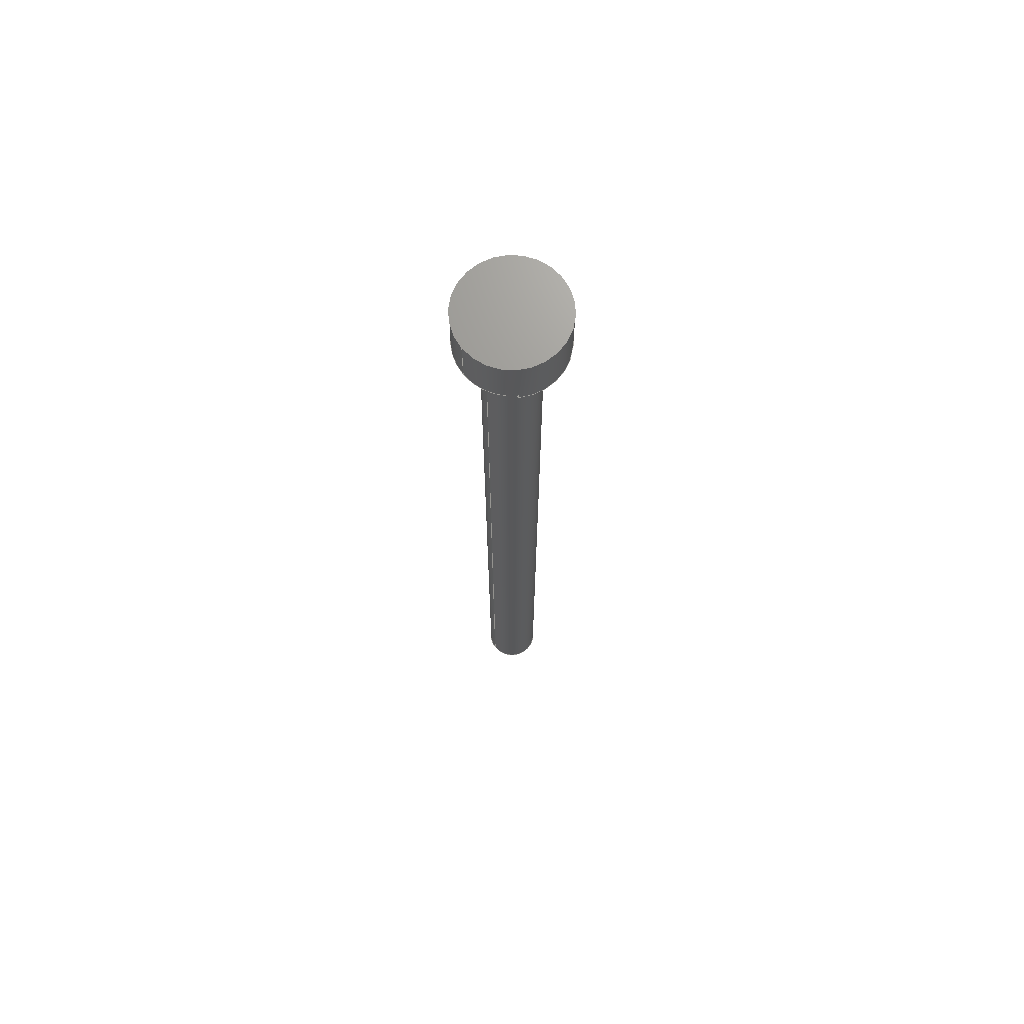
<metadata>
{"format":"step","ext":"step","renderer":"f3d","projection":"perspective","resolution":1024,"background":"white","views":[{"elev":70.1,"azim":-38.5,"up":"+Z"}]}
</metadata>
<code>
ISO-10303-21;
DATA;
#1=MECHANICAL_DESIGN_GEOMETRIC_PRESENTATION_REPRESENTATION('',(#4),#470);
#2=SHAPE_REPRESENTATION_RELATIONSHIP('SRR','None',#477,#3);
#3=ADVANCED_BREP_SHAPE_REPRESENTATION('',(#5),#469);
#4=STYLED_ITEM('',(#487),#5);
#5=MANIFOLD_SOLID_BREP('Body1',#267);
#6=CYLINDRICAL_SURFACE('',#302,2.15);
#7=CYLINDRICAL_SURFACE('',#305,4);
#8=CIRCLE('',#283,2.15);
#9=CIRCLE('',#286,2.15);
#10=CIRCLE('',#288,2.15);
#11=CIRCLE('',#290,2.15);
#12=CIRCLE('',#292,4);
#13=CIRCLE('',#294,4);
#14=CIRCLE('',#296,4);
#15=CIRCLE('',#297,4);
#16=CIRCLE('',#301,4);
#17=CIRCLE('',#303,2.15);
#18=CIRCLE('',#306,4);
#19=FACE_OUTER_BOUND('',#35,.T.);
#20=FACE_OUTER_BOUND('',#36,.T.);
#21=FACE_OUTER_BOUND('',#37,.T.);
#22=FACE_OUTER_BOUND('',#38,.T.);
#23=FACE_OUTER_BOUND('',#39,.T.);
#24=FACE_OUTER_BOUND('',#40,.T.);
#25=FACE_OUTER_BOUND('',#41,.T.);
#26=FACE_OUTER_BOUND('',#42,.T.);
#27=FACE_OUTER_BOUND('',#43,.T.);
#28=FACE_OUTER_BOUND('',#44,.T.);
#29=FACE_OUTER_BOUND('',#45,.T.);
#30=FACE_OUTER_BOUND('',#46,.T.);
#31=FACE_OUTER_BOUND('',#47,.T.);
#32=FACE_OUTER_BOUND('',#48,.T.);
#33=FACE_OUTER_BOUND('',#49,.T.);
#34=FACE_OUTER_BOUND('',#50,.T.);
#35=EDGE_LOOP('',(#163,#164,#165,#166,#167));
#36=EDGE_LOOP('',(#168,#169,#170));
#37=EDGE_LOOP('',(#171,#172,#173,#174,#175));
#38=EDGE_LOOP('',(#176,#177,#178));
#39=EDGE_LOOP('',(#179,#180,#181));
#40=EDGE_LOOP('',(#182,#183,#184));
#41=EDGE_LOOP('',(#185,#186));
#42=EDGE_LOOP('',(#187,#188,#189,#190));
#43=EDGE_LOOP('',(#191,#192,#193));
#44=EDGE_LOOP('',(#194,#195,#196,#197,#198,#199,#200,#201,#202));
#45=EDGE_LOOP('',(#203,#204,#205,#206,#207,#208,#209,#210,#211));
#46=EDGE_LOOP('',(#212,#213,#214,#215));
#47=EDGE_LOOP('',(#216,#217,#218,#219,#220,#221,#222));
#48=EDGE_LOOP('',(#223));
#49=EDGE_LOOP('',(#224,#225,#226,#227,#228,#229,#230,#231,#232,#233,#234,
#235));
#50=EDGE_LOOP('',(#236));
#51=LINE('',#394,#77);
#52=LINE('',#396,#78);
#53=LINE('',#398,#79);
#54=LINE('',#400,#80);
#55=LINE('',#401,#81);
#56=LINE('',#405,#82);
#57=LINE('',#407,#83);
#58=LINE('',#412,#84);
#59=LINE('',#413,#85);
#60=LINE('',#415,#86);
#61=LINE('',#416,#87);
#62=LINE('',#419,#88);
#63=LINE('',#422,#89);
#64=LINE('',#425,#90);
#65=LINE('',#430,#91);
#66=LINE('',#434,#92);
#67=LINE('',#437,#93);
#68=LINE('',#441,#94);
#69=LINE('',#447,#95);
#70=LINE('',#448,#96);
#71=LINE('',#449,#97);
#72=LINE('',#451,#98);
#73=LINE('',#453,#99);
#74=LINE('',#454,#100);
#75=LINE('',#460,#101);
#76=LINE('',#465,#102);
#77=VECTOR('',#312,10);
#78=VECTOR('',#313,10);
#79=VECTOR('',#314,10);
#80=VECTOR('',#315,10);
#81=VECTOR('',#316,10);
#82=VECTOR('',#319,10);
#83=VECTOR('',#320,10);
#84=VECTOR('',#325,10);
#85=VECTOR('',#326,10);
#86=VECTOR('',#327,10);
#87=VECTOR('',#328,10);
#88=VECTOR('',#331,10);
#89=VECTOR('',#336,10);
#90=VECTOR('',#341,10);
#91=VECTOR('',#346,10);
#92=VECTOR('',#351,10);
#93=VECTOR('',#354,10);
#94=VECTOR('',#357,10);
#95=VECTOR('',#364,10);
#96=VECTOR('',#365,10);
#97=VECTOR('',#366,10);
#98=VECTOR('',#369,10);
#99=VECTOR('',#370,10);
#100=VECTOR('',#371,10);
#101=VECTOR('',#380,2.15);
#102=VECTOR('',#387,4);
#103=VERTEX_POINT('',#392);
#104=VERTEX_POINT('',#393);
#105=VERTEX_POINT('',#395);
#106=VERTEX_POINT('',#397);
#107=VERTEX_POINT('',#399);
#108=VERTEX_POINT('',#403);
#109=VERTEX_POINT('',#404);
#110=VERTEX_POINT('',#406);
#111=VERTEX_POINT('',#410);
#112=VERTEX_POINT('',#411);
#113=VERTEX_POINT('',#414);
#114=VERTEX_POINT('',#418);
#115=VERTEX_POINT('',#428);
#116=VERTEX_POINT('',#429);
#117=VERTEX_POINT('',#433);
#118=VERTEX_POINT('',#435);
#119=VERTEX_POINT('',#439);
#120=VERTEX_POINT('',#440);
#121=VERTEX_POINT('',#442);
#122=VERTEX_POINT('',#446);
#123=VERTEX_POINT('',#452);
#124=VERTEX_POINT('',#458);
#125=VERTEX_POINT('',#463);
#126=EDGE_CURVE('',#103,#104,#51,.T.);
#127=EDGE_CURVE('',#103,#105,#52,.T.);
#128=EDGE_CURVE('',#106,#105,#53,.T.);
#129=EDGE_CURVE('',#107,#106,#54,.T.);
#130=EDGE_CURVE('',#104,#107,#55,.T.);
#131=EDGE_CURVE('',#108,#109,#56,.T.);
#132=EDGE_CURVE('',#109,#110,#57,.T.);
#133=EDGE_CURVE('',#108,#110,#8,.T.);
#134=EDGE_CURVE('',#111,#112,#58,.T.);
#135=EDGE_CURVE('',#111,#109,#59,.T.);
#136=EDGE_CURVE('',#113,#108,#60,.T.);
#137=EDGE_CURVE('',#112,#113,#61,.T.);
#138=EDGE_CURVE('',#114,#113,#62,.T.);
#139=EDGE_CURVE('',#114,#108,#9,.T.);
#140=EDGE_CURVE('',#110,#107,#63,.T.);
#141=EDGE_CURVE('',#110,#106,#10,.T.);
#142=EDGE_CURVE('',#105,#114,#64,.T.);
#143=EDGE_CURVE('',#106,#114,#11,.T.);
#144=EDGE_CURVE('',#115,#116,#65,.T.);
#145=EDGE_CURVE('',#115,#116,#12,.T.);
#146=EDGE_CURVE('',#104,#117,#66,.T.);
#147=EDGE_CURVE('',#117,#118,#13,.T.);
#148=EDGE_CURVE('',#118,#103,#67,.T.);
#149=EDGE_CURVE('',#119,#120,#68,.T.);
#150=EDGE_CURVE('',#121,#120,#14,.T.);
#151=EDGE_CURVE('',#119,#121,#15,.T.);
#152=EDGE_CURVE('',#115,#122,#69,.T.);
#153=EDGE_CURVE('',#112,#122,#70,.T.);
#154=EDGE_CURVE('',#116,#118,#71,.T.);
#155=EDGE_CURVE('',#119,#117,#72,.T.);
#156=EDGE_CURVE('',#123,#111,#73,.T.);
#157=EDGE_CURVE('',#120,#123,#74,.T.);
#158=EDGE_CURVE('',#122,#123,#16,.T.);
#159=EDGE_CURVE('',#124,#124,#17,.T.);
#160=EDGE_CURVE('',#124,#110,#75,.T.);
#161=EDGE_CURVE('',#125,#125,#18,.T.);
#162=EDGE_CURVE('',#125,#121,#76,.T.);
#163=ORIENTED_EDGE('',*,*,#126,.F.);
#164=ORIENTED_EDGE('',*,*,#127,.T.);
#165=ORIENTED_EDGE('',*,*,#128,.F.);
#166=ORIENTED_EDGE('',*,*,#129,.F.);
#167=ORIENTED_EDGE('',*,*,#130,.F.);
#168=ORIENTED_EDGE('',*,*,#131,.T.);
#169=ORIENTED_EDGE('',*,*,#132,.T.);
#170=ORIENTED_EDGE('',*,*,#133,.F.);
#171=ORIENTED_EDGE('',*,*,#134,.F.);
#172=ORIENTED_EDGE('',*,*,#135,.T.);
#173=ORIENTED_EDGE('',*,*,#131,.F.);
#174=ORIENTED_EDGE('',*,*,#136,.F.);
#175=ORIENTED_EDGE('',*,*,#137,.F.);
#176=ORIENTED_EDGE('',*,*,#138,.T.);
#177=ORIENTED_EDGE('',*,*,#136,.T.);
#178=ORIENTED_EDGE('',*,*,#139,.F.);
#179=ORIENTED_EDGE('',*,*,#140,.T.);
#180=ORIENTED_EDGE('',*,*,#129,.T.);
#181=ORIENTED_EDGE('',*,*,#141,.F.);
#182=ORIENTED_EDGE('',*,*,#142,.T.);
#183=ORIENTED_EDGE('',*,*,#143,.F.);
#184=ORIENTED_EDGE('',*,*,#128,.T.);
#185=ORIENTED_EDGE('',*,*,#144,.T.);
#186=ORIENTED_EDGE('',*,*,#145,.F.);
#187=ORIENTED_EDGE('',*,*,#126,.T.);
#188=ORIENTED_EDGE('',*,*,#146,.T.);
#189=ORIENTED_EDGE('',*,*,#147,.T.);
#190=ORIENTED_EDGE('',*,*,#148,.T.);
#191=ORIENTED_EDGE('',*,*,#149,.T.);
#192=ORIENTED_EDGE('',*,*,#150,.F.);
#193=ORIENTED_EDGE('',*,*,#151,.F.);
#194=ORIENTED_EDGE('',*,*,#144,.F.);
#195=ORIENTED_EDGE('',*,*,#152,.T.);
#196=ORIENTED_EDGE('',*,*,#153,.F.);
#197=ORIENTED_EDGE('',*,*,#137,.T.);
#198=ORIENTED_EDGE('',*,*,#138,.F.);
#199=ORIENTED_EDGE('',*,*,#142,.F.);
#200=ORIENTED_EDGE('',*,*,#127,.F.);
#201=ORIENTED_EDGE('',*,*,#148,.F.);
#202=ORIENTED_EDGE('',*,*,#154,.F.);
#203=ORIENTED_EDGE('',*,*,#149,.F.);
#204=ORIENTED_EDGE('',*,*,#155,.T.);
#205=ORIENTED_EDGE('',*,*,#146,.F.);
#206=ORIENTED_EDGE('',*,*,#130,.T.);
#207=ORIENTED_EDGE('',*,*,#140,.F.);
#208=ORIENTED_EDGE('',*,*,#132,.F.);
#209=ORIENTED_EDGE('',*,*,#135,.F.);
#210=ORIENTED_EDGE('',*,*,#156,.F.);
#211=ORIENTED_EDGE('',*,*,#157,.F.);
#212=ORIENTED_EDGE('',*,*,#158,.T.);
#213=ORIENTED_EDGE('',*,*,#156,.T.);
#214=ORIENTED_EDGE('',*,*,#134,.T.);
#215=ORIENTED_EDGE('',*,*,#153,.T.);
#216=ORIENTED_EDGE('',*,*,#159,.F.);
#217=ORIENTED_EDGE('',*,*,#160,.T.);
#218=ORIENTED_EDGE('',*,*,#141,.T.);
#219=ORIENTED_EDGE('',*,*,#143,.T.);
#220=ORIENTED_EDGE('',*,*,#139,.T.);
#221=ORIENTED_EDGE('',*,*,#133,.T.);
#222=ORIENTED_EDGE('',*,*,#160,.F.);
#223=ORIENTED_EDGE('',*,*,#159,.T.);
#224=ORIENTED_EDGE('',*,*,#161,.F.);
#225=ORIENTED_EDGE('',*,*,#162,.T.);
#226=ORIENTED_EDGE('',*,*,#150,.T.);
#227=ORIENTED_EDGE('',*,*,#157,.T.);
#228=ORIENTED_EDGE('',*,*,#158,.F.);
#229=ORIENTED_EDGE('',*,*,#152,.F.);
#230=ORIENTED_EDGE('',*,*,#145,.T.);
#231=ORIENTED_EDGE('',*,*,#154,.T.);
#232=ORIENTED_EDGE('',*,*,#147,.F.);
#233=ORIENTED_EDGE('',*,*,#155,.F.);
#234=ORIENTED_EDGE('',*,*,#151,.T.);
#235=ORIENTED_EDGE('',*,*,#162,.F.);
#236=ORIENTED_EDGE('',*,*,#161,.T.);
#237=PLANE('',#281);
#238=PLANE('',#282);
#239=PLANE('',#284);
#240=PLANE('',#285);
#241=PLANE('',#287);
#242=PLANE('',#289);
#243=PLANE('',#291);
#244=PLANE('',#293);
#245=PLANE('',#295);
#246=PLANE('',#298);
#247=PLANE('',#299);
#248=PLANE('',#300);
#249=PLANE('',#304);
#250=PLANE('',#307);
#251=ADVANCED_FACE('',(#19),#237,.T.);
#252=ADVANCED_FACE('',(#20),#238,.F.);
#253=ADVANCED_FACE('',(#21),#239,.T.);
#254=ADVANCED_FACE('',(#22),#240,.F.);
#255=ADVANCED_FACE('',(#23),#241,.F.);
#256=ADVANCED_FACE('',(#24),#242,.F.);
#257=ADVANCED_FACE('',(#25),#243,.F.);
#258=ADVANCED_FACE('',(#26),#244,.F.);
#259=ADVANCED_FACE('',(#27),#245,.F.);
#260=ADVANCED_FACE('',(#28),#246,.T.);
#261=ADVANCED_FACE('',(#29),#247,.T.);
#262=ADVANCED_FACE('',(#30),#248,.F.);
#263=ADVANCED_FACE('',(#31),#6,.T.);
#264=ADVANCED_FACE('',(#32),#249,.F.);
#265=ADVANCED_FACE('',(#33),#7,.T.);
#266=ADVANCED_FACE('',(#34),#250,.T.);
#267=CLOSED_SHELL('',(#251,#252,#253,#254,#255,#256,#257,#258,#259,#260,
#261,#262,#263,#264,#265,#266));
#268=DERIVED_UNIT_ELEMENT(#270,1);
#269=DERIVED_UNIT_ELEMENT(#472,-3);
#270=(
MASS_UNIT()
NAMED_UNIT(*)
SI_UNIT(.KILO.,.GRAM.)
);
#271=DERIVED_UNIT((#268,#269));
#272=MEASURE_REPRESENTATION_ITEM('density measure',
POSITIVE_RATIO_MEASURE(2700),#271);
#273=PROPERTY_DEFINITION_REPRESENTATION(#278,#275);
#274=PROPERTY_DEFINITION_REPRESENTATION(#279,#276);
#275=REPRESENTATION('material name',(#277),#469);
#276=REPRESENTATION('density',(#272),#469);
#277=DESCRIPTIVE_REPRESENTATION_ITEM('Aluminum 6061','Aluminum 6061');
#278=PROPERTY_DEFINITION('material property','material name',#479);
#279=PROPERTY_DEFINITION('material property','density of part',#479);
#280=AXIS2_PLACEMENT_3D('',#390,#308,#309);
#281=AXIS2_PLACEMENT_3D('',#391,#310,#311);
#282=AXIS2_PLACEMENT_3D('',#402,#317,#318);
#283=AXIS2_PLACEMENT_3D('',#408,#321,#322);
#284=AXIS2_PLACEMENT_3D('',#409,#323,#324);
#285=AXIS2_PLACEMENT_3D('',#417,#329,#330);
#286=AXIS2_PLACEMENT_3D('',#420,#332,#333);
#287=AXIS2_PLACEMENT_3D('',#421,#334,#335);
#288=AXIS2_PLACEMENT_3D('',#423,#337,#338);
#289=AXIS2_PLACEMENT_3D('',#424,#339,#340);
#290=AXIS2_PLACEMENT_3D('',#426,#342,#343);
#291=AXIS2_PLACEMENT_3D('',#427,#344,#345);
#292=AXIS2_PLACEMENT_3D('',#431,#347,#348);
#293=AXIS2_PLACEMENT_3D('',#432,#349,#350);
#294=AXIS2_PLACEMENT_3D('',#436,#352,#353);
#295=AXIS2_PLACEMENT_3D('',#438,#355,#356);
#296=AXIS2_PLACEMENT_3D('',#443,#358,#359);
#297=AXIS2_PLACEMENT_3D('',#444,#360,#361);
#298=AXIS2_PLACEMENT_3D('',#445,#362,#363);
#299=AXIS2_PLACEMENT_3D('',#450,#367,#368);
#300=AXIS2_PLACEMENT_3D('',#455,#372,#373);
#301=AXIS2_PLACEMENT_3D('',#456,#374,#375);
#302=AXIS2_PLACEMENT_3D('',#457,#376,#377);
#303=AXIS2_PLACEMENT_3D('',#459,#378,#379);
#304=AXIS2_PLACEMENT_3D('',#461,#381,#382);
#305=AXIS2_PLACEMENT_3D('',#462,#383,#384);
#306=AXIS2_PLACEMENT_3D('',#464,#385,#386);
#307=AXIS2_PLACEMENT_3D('',#466,#388,#389);
#308=DIRECTION('axis',(0,0,1));
#309=DIRECTION('refdir',(1,0,0));
#310=DIRECTION('center_axis',(-5.76e-16,1,0));
#311=DIRECTION('ref_axis',(1,5.76e-16,0));
#312=DIRECTION('',(-1,-5.76e-16,0));
#313=DIRECTION('',(0,0,-1));
#314=DIRECTION('',(1,5.76e-16,0));
#315=DIRECTION('',(1,5.76e-16,0));
#316=DIRECTION('',(0,0,-1));
#317=DIRECTION('center_axis',(0,0,1));
#318=DIRECTION('ref_axis',(1,0,0));
#319=DIRECTION('',(-1,3.291e-16,0));
#320=DIRECTION('',(0,1,0));
#321=DIRECTION('center_axis',(0,0,-1));
#322=DIRECTION('ref_axis',(1,0,0));
#323=DIRECTION('center_axis',(-3.291e-16,-1,0));
#324=DIRECTION('ref_axis',(-1,3.291e-16,0));
#325=DIRECTION('',(1,-3.291e-16,0));
#326=DIRECTION('',(0,0,-1));
#327=DIRECTION('',(-1,3.291e-16,0));
#328=DIRECTION('',(0,0,-1));
#329=DIRECTION('center_axis',(0,0,1));
#330=DIRECTION('ref_axis',(1,0,0));
#331=DIRECTION('',(0,-1,0));
#332=DIRECTION('center_axis',(0,0,-1));
#333=DIRECTION('ref_axis',(1,0,0));
#334=DIRECTION('center_axis',(0,0,1));
#335=DIRECTION('ref_axis',(1,0,0));
#336=DIRECTION('',(0,1,0));
#337=DIRECTION('center_axis',(0,0,-1));
#338=DIRECTION('ref_axis',(1,0,0));
#339=DIRECTION('center_axis',(0,0,1));
#340=DIRECTION('ref_axis',(1,0,0));
#341=DIRECTION('',(0,-1,0));
#342=DIRECTION('center_axis',(0,0,-1));
#343=DIRECTION('ref_axis',(1,0,0));
#344=DIRECTION('center_axis',(0,0,1));
#345=DIRECTION('ref_axis',(1,0,0));
#346=DIRECTION('',(0,1,0));
#347=DIRECTION('center_axis',(0,0,1));
#348=DIRECTION('ref_axis',(1,0,0));
#349=DIRECTION('center_axis',(0,0,1));
#350=DIRECTION('ref_axis',(1,0,0));
#351=DIRECTION('',(0,1,0));
#352=DIRECTION('center_axis',(0,0,-1));
#353=DIRECTION('ref_axis',(1,0,0));
#354=DIRECTION('',(0,-1,0));
#355=DIRECTION('center_axis',(0,0,1));
#356=DIRECTION('ref_axis',(1,0,0));
#357=DIRECTION('',(0,-1,0));
#358=DIRECTION('center_axis',(0,0,1));
#359=DIRECTION('ref_axis',(1,0,0));
#360=DIRECTION('center_axis',(0,0,1));
#361=DIRECTION('ref_axis',(1,0,0));
#362=DIRECTION('center_axis',(1,0,0));
#363=DIRECTION('ref_axis',(0,-1,0));
#364=DIRECTION('',(0,0,-1));
#365=DIRECTION('',(0,-1,0));
#366=DIRECTION('',(0,0,-1));
#367=DIRECTION('center_axis',(-1,0,0));
#368=DIRECTION('ref_axis',(0,1,0));
#369=DIRECTION('',(0,0,-1));
#370=DIRECTION('',(0,1,0));
#371=DIRECTION('',(0,0,-1));
#372=DIRECTION('center_axis',(0,0,1));
#373=DIRECTION('ref_axis',(1,0,0));
#374=DIRECTION('center_axis',(0,0,-1));
#375=DIRECTION('ref_axis',(1,0,0));
#376=DIRECTION('center_axis',(0,0,-1));
#377=DIRECTION('ref_axis',(1,0,0));
#378=DIRECTION('center_axis',(0,0,-1));
#379=DIRECTION('ref_axis',(1,0,0));
#380=DIRECTION('',(0,0,1));
#381=DIRECTION('center_axis',(0,0,1));
#382=DIRECTION('ref_axis',(1,0,0));
#383=DIRECTION('center_axis',(0,0,1));
#384=DIRECTION('ref_axis',(1,0,0));
#385=DIRECTION('center_axis',(0,0,1));
#386=DIRECTION('ref_axis',(1,0,0));
#387=DIRECTION('',(0,0,-1));
#388=DIRECTION('center_axis',(0,0,1));
#389=DIRECTION('ref_axis',(1,0,0));
#390=CARTESIAN_POINT('',(0,0,0));
#391=CARTESIAN_POINT('Origin',(-2.15,2.15,0));
#392=CARTESIAN_POINT('',(2.15,2.15,-0.3));
#393=CARTESIAN_POINT('',(-2.15,2.15,-0.3));
#394=CARTESIAN_POINT('',(-3.373,2.15,-0.3));
#395=CARTESIAN_POINT('',(2.15,2.15,-0.6));
#396=CARTESIAN_POINT('',(2.15,2.15,0));
#397=CARTESIAN_POINT('',(0,2.15,-0.6));
#398=CARTESIAN_POINT('',(-3.373,2.15,-0.6));
#399=CARTESIAN_POINT('',(-2.15,2.15,-0.6));
#400=CARTESIAN_POINT('',(-3.373,2.15,-0.6));
#401=CARTESIAN_POINT('',(-2.15,2.15,0));
#402=CARTESIAN_POINT('Origin',(-1.075,-1.075,-0.6));
#403=CARTESIAN_POINT('',(4.234e-08,-2.15,-0.6));
#404=CARTESIAN_POINT('',(-2.15,-2.15,-0.6));
#405=CARTESIAN_POINT('',(3.373,-2.15,-0.6));
#406=CARTESIAN_POINT('',(-2.15,2.633e-16,-0.6));
#407=CARTESIAN_POINT('',(-2.15,-3.373,-0.6));
#408=CARTESIAN_POINT('Origin',(0,0,-0.6));
#409=CARTESIAN_POINT('Origin',(2.15,-2.15,0));
#410=CARTESIAN_POINT('',(-2.15,-2.15,-0.3));
#411=CARTESIAN_POINT('',(2.15,-2.15,-0.3));
#412=CARTESIAN_POINT('',(3.373,-2.15,-0.3));
#413=CARTESIAN_POINT('',(-2.15,-2.15,0));
#414=CARTESIAN_POINT('',(2.15,-2.15,-0.6));
#415=CARTESIAN_POINT('',(3.373,-2.15,-0.6));
#416=CARTESIAN_POINT('',(2.15,-2.15,0));
#417=CARTESIAN_POINT('Origin',(1.075,-1.075,-0.6));
#418=CARTESIAN_POINT('',(2.15,0,-0.6));
#419=CARTESIAN_POINT('',(2.15,-3.373,-0.6));
#420=CARTESIAN_POINT('Origin',(0,0,-0.6));
#421=CARTESIAN_POINT('Origin',(-1.075,1.075,-0.6));
#422=CARTESIAN_POINT('',(-2.15,-3.373,-0.6));
#423=CARTESIAN_POINT('Origin',(0,0,-0.6));
#424=CARTESIAN_POINT('Origin',(1.075,1.075,-0.6));
#425=CARTESIAN_POINT('',(2.15,-3.373,-0.6));
#426=CARTESIAN_POINT('Origin',(0,0,-0.6));
#427=CARTESIAN_POINT('Origin',(0,0,0));
#428=CARTESIAN_POINT('',(2.15,-3.373,0));
#429=CARTESIAN_POINT('',(2.15,3.373,0));
#430=CARTESIAN_POINT('',(2.15,-1.075,0));
#431=CARTESIAN_POINT('Origin',(0,0,0));
#432=CARTESIAN_POINT('Origin',(2.776e-16,3.075,-0.3));
#433=CARTESIAN_POINT('',(-2.15,3.373,-0.3));
#434=CARTESIAN_POINT('',(-2.15,-3.373,-0.3));
#435=CARTESIAN_POINT('',(2.15,3.373,-0.3));
#436=CARTESIAN_POINT('Origin',(0,0,-0.3));
#437=CARTESIAN_POINT('',(2.15,-3.373,-0.3));
#438=CARTESIAN_POINT('Origin',(0,0,0));
#439=CARTESIAN_POINT('',(-2.15,3.373,0));
#440=CARTESIAN_POINT('',(-2.15,-3.373,0));
#441=CARTESIAN_POINT('',(-2.15,1.075,0));
#442=CARTESIAN_POINT('',(-4,-4.899e-16,0));
#443=CARTESIAN_POINT('Origin',(0,0,0));
#444=CARTESIAN_POINT('Origin',(0,0,0));
#445=CARTESIAN_POINT('Origin',(2.15,-2.15,0));
#446=CARTESIAN_POINT('',(2.15,-3.373,-0.3));
#447=CARTESIAN_POINT('',(2.15,-3.373,0));
#448=CARTESIAN_POINT('',(2.15,-3.373,-0.3));
#449=CARTESIAN_POINT('',(2.15,3.373,0));
#450=CARTESIAN_POINT('Origin',(-2.15,-3.373,0));
#451=CARTESIAN_POINT('',(-2.15,3.373,0));
#452=CARTESIAN_POINT('',(-2.15,-3.373,-0.3));
#453=CARTESIAN_POINT('',(-2.15,-3.373,-0.3));
#454=CARTESIAN_POINT('',(-2.15,-3.373,0));
#455=CARTESIAN_POINT('Origin',(0,-3.075,-0.3));
#456=CARTESIAN_POINT('Origin',(0,0,-0.3));
#457=CARTESIAN_POINT('Origin',(0,0,0));
#458=CARTESIAN_POINT('',(-2.15,-2.633e-16,-70));
#459=CARTESIAN_POINT('Origin',(0,0,-70));
#460=CARTESIAN_POINT('',(-2.15,2.633e-16,0));
#461=CARTESIAN_POINT('Origin',(0,0,-70));
#462=CARTESIAN_POINT('Origin',(0,0,0));
#463=CARTESIAN_POINT('',(-4,-4.899e-16,4));
#464=CARTESIAN_POINT('Origin',(0,0,4));
#465=CARTESIAN_POINT('',(-4,-4.899e-16,0));
#466=CARTESIAN_POINT('Origin',(0,0,4));
#467=UNCERTAINTY_MEASURE_WITH_UNIT(LENGTH_MEASURE(0.01),#471,
'DISTANCE_ACCURACY_VALUE',
'Maximum model space distance between geometric entities at asserted c
onnectivities');
#468=UNCERTAINTY_MEASURE_WITH_UNIT(LENGTH_MEASURE(0.01),#471,
'DISTANCE_ACCURACY_VALUE',
'Maximum model space distance between geometric entities at asserted c
onnectivities');
#469=(
GEOMETRIC_REPRESENTATION_CONTEXT(3)
GLOBAL_UNCERTAINTY_ASSIGNED_CONTEXT((#467))
GLOBAL_UNIT_ASSIGNED_CONTEXT((#471,#473,#474))
REPRESENTATION_CONTEXT('','3D')
);
#470=(
GEOMETRIC_REPRESENTATION_CONTEXT(3)
GLOBAL_UNCERTAINTY_ASSIGNED_CONTEXT((#468))
GLOBAL_UNIT_ASSIGNED_CONTEXT((#471,#473,#474))
REPRESENTATION_CONTEXT('','3D')
);
#471=(
LENGTH_UNIT()
NAMED_UNIT(*)
SI_UNIT(.MILLI.,.METRE.)
);
#472=(
LENGTH_UNIT()
NAMED_UNIT(*)
SI_UNIT($,.METRE.)
);
#473=(
NAMED_UNIT(*)
PLANE_ANGLE_UNIT()
SI_UNIT($,.RADIAN.)
);
#474=(
NAMED_UNIT(*)
SI_UNIT($,.STERADIAN.)
SOLID_ANGLE_UNIT()
);
#475=SHAPE_DEFINITION_REPRESENTATION(#476,#477);
#476=PRODUCT_DEFINITION_SHAPE('',$,#479);
#477=SHAPE_REPRESENTATION('',(#280),#469);
#478=PRODUCT_DEFINITION_CONTEXT('part definition',#483,'design');
#479=PRODUCT_DEFINITION('M4 SHCS Bridge Cutter v1',
'M4 SHCS Bridge Cutter v1 v1',#480,#478);
#480=PRODUCT_DEFINITION_FORMATION('',$,#485);
#481=PRODUCT_RELATED_PRODUCT_CATEGORY('M4 SHCS Bridge Cutter v1 v1',
'M4 SHCS Bridge Cutter v1 v1',(#485));
#482=APPLICATION_PROTOCOL_DEFINITION('international standard',
'automotive_design',2009,#483);
#483=APPLICATION_CONTEXT(
'Core Data for Automotive Mechanical Design Process');
#484=PRODUCT_CONTEXT('part definition',#483,'mechanical');
#485=PRODUCT('M4 SHCS Bridge Cutter v1','M4 SHCS Bridge Cutter v1 v1',$,
(#484));
#486=PRESENTATION_STYLE_ASSIGNMENT((#488));
#487=PRESENTATION_STYLE_ASSIGNMENT((#489));
#488=SURFACE_STYLE_USAGE(.BOTH.,#490);
#489=SURFACE_STYLE_USAGE(.BOTH.,#491);
#490=SURFACE_SIDE_STYLE('',(#492));
#491=SURFACE_SIDE_STYLE('',(#493));
#492=SURFACE_STYLE_FILL_AREA(#494);
#493=SURFACE_STYLE_FILL_AREA(#495);
#494=FILL_AREA_STYLE('Aluminum - Flat',(#496));
#495=FILL_AREA_STYLE('Opaque(255,255,255)',(#497));
#496=FILL_AREA_STYLE_COLOUR('Aluminum - Flat',#498);
#497=FILL_AREA_STYLE_COLOUR('Opaque(255,255,255)',#499);
#498=COLOUR_RGB('Aluminum - Flat',0.9961,0.9961,1);
#499=COLOUR_RGB('Opaque(255,255,255)',1,1,1);
ENDSEC;
END-ISO-10303-21;

</code>
